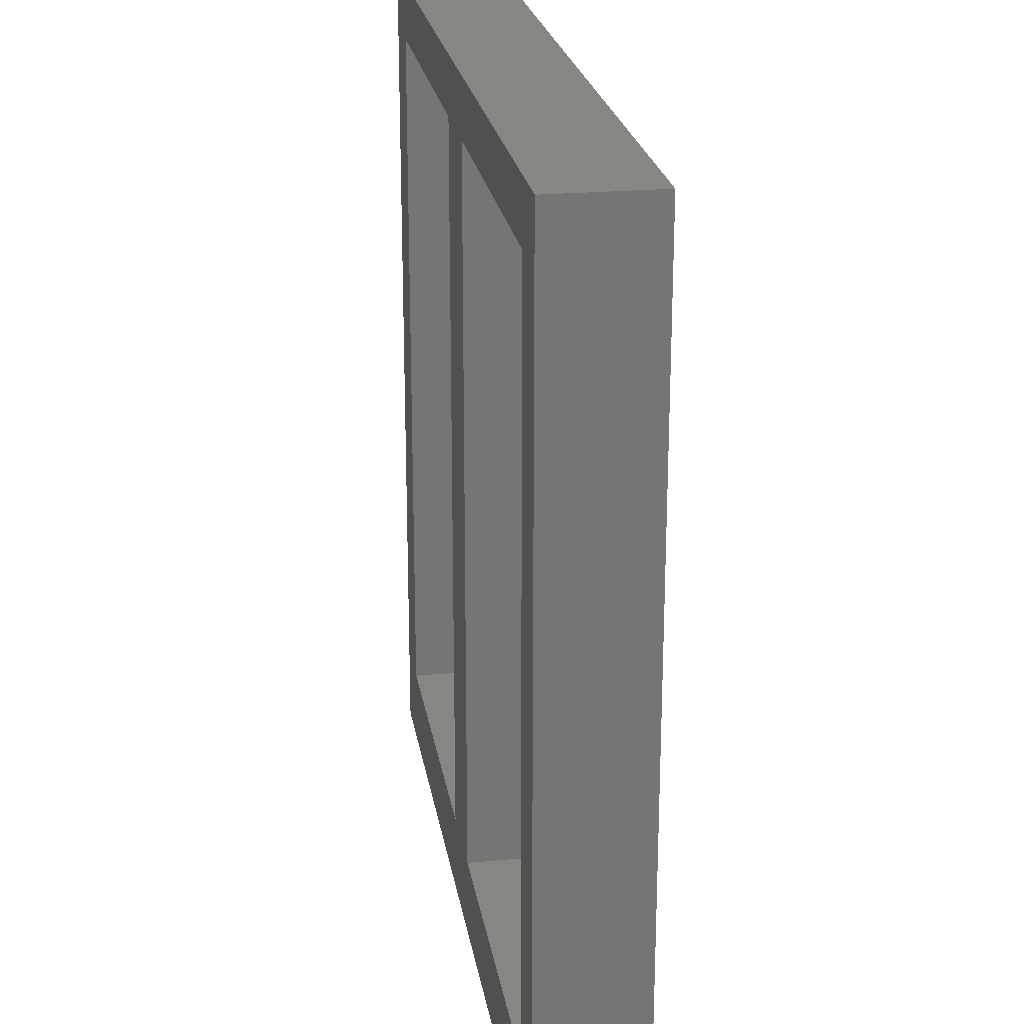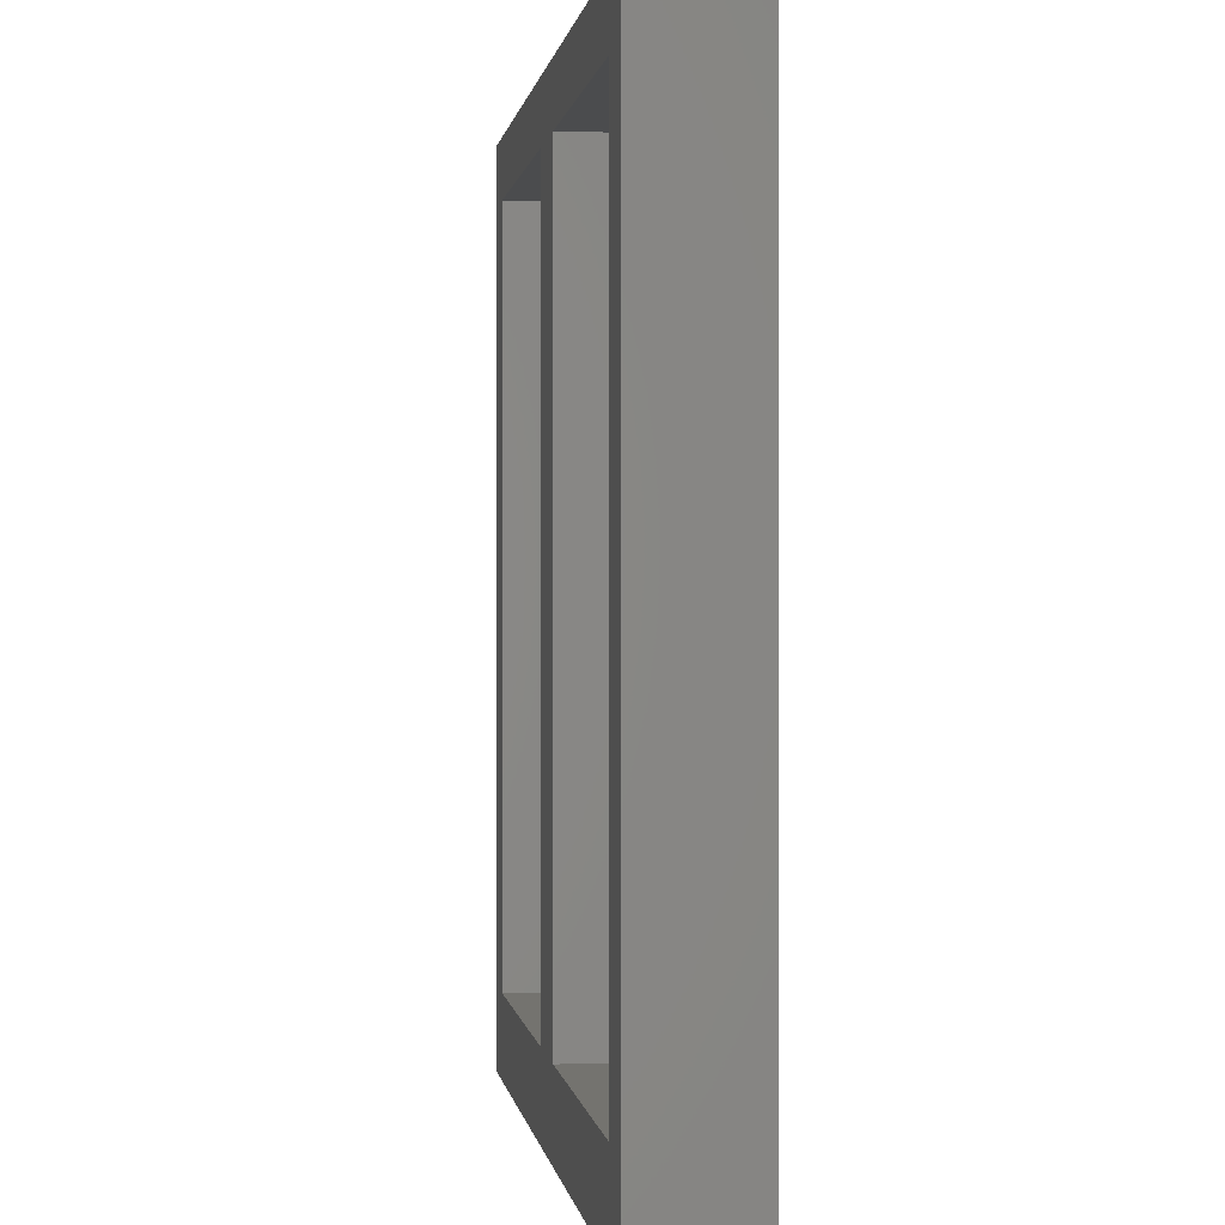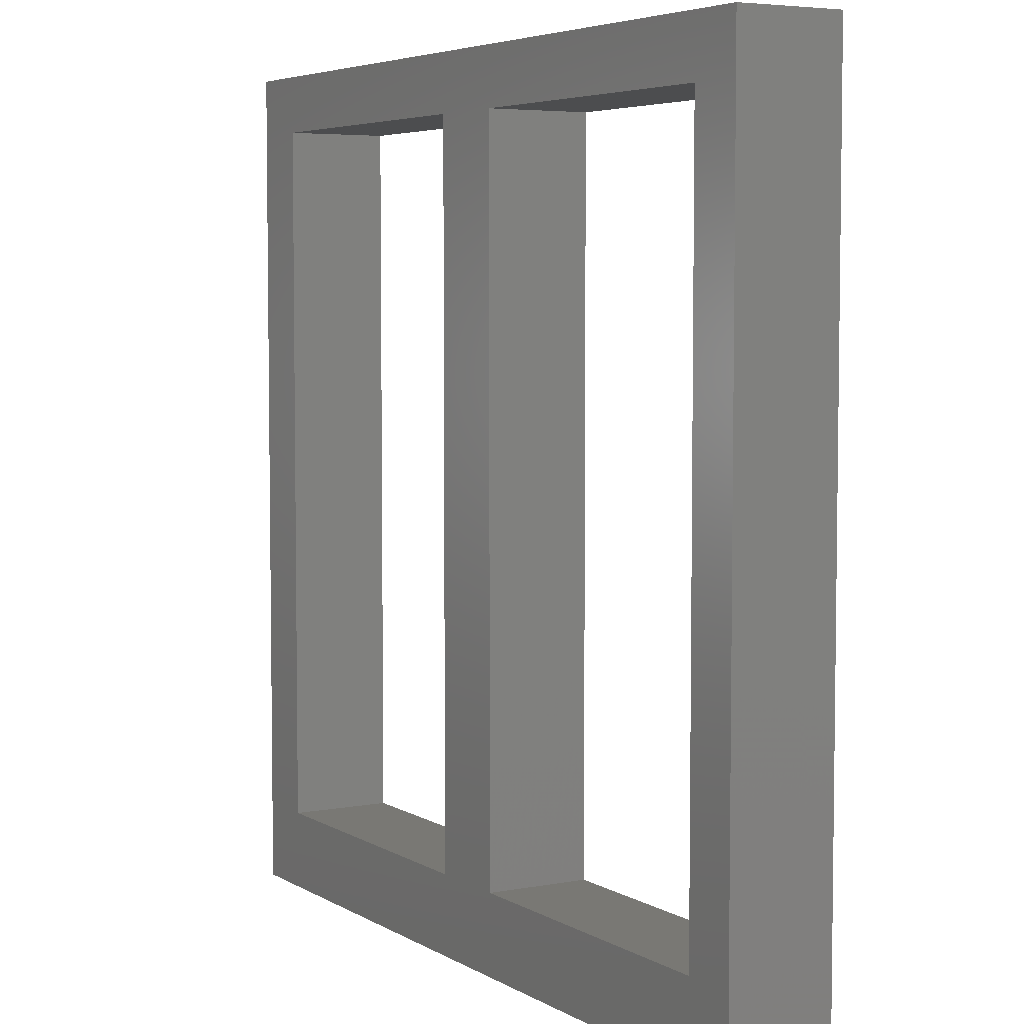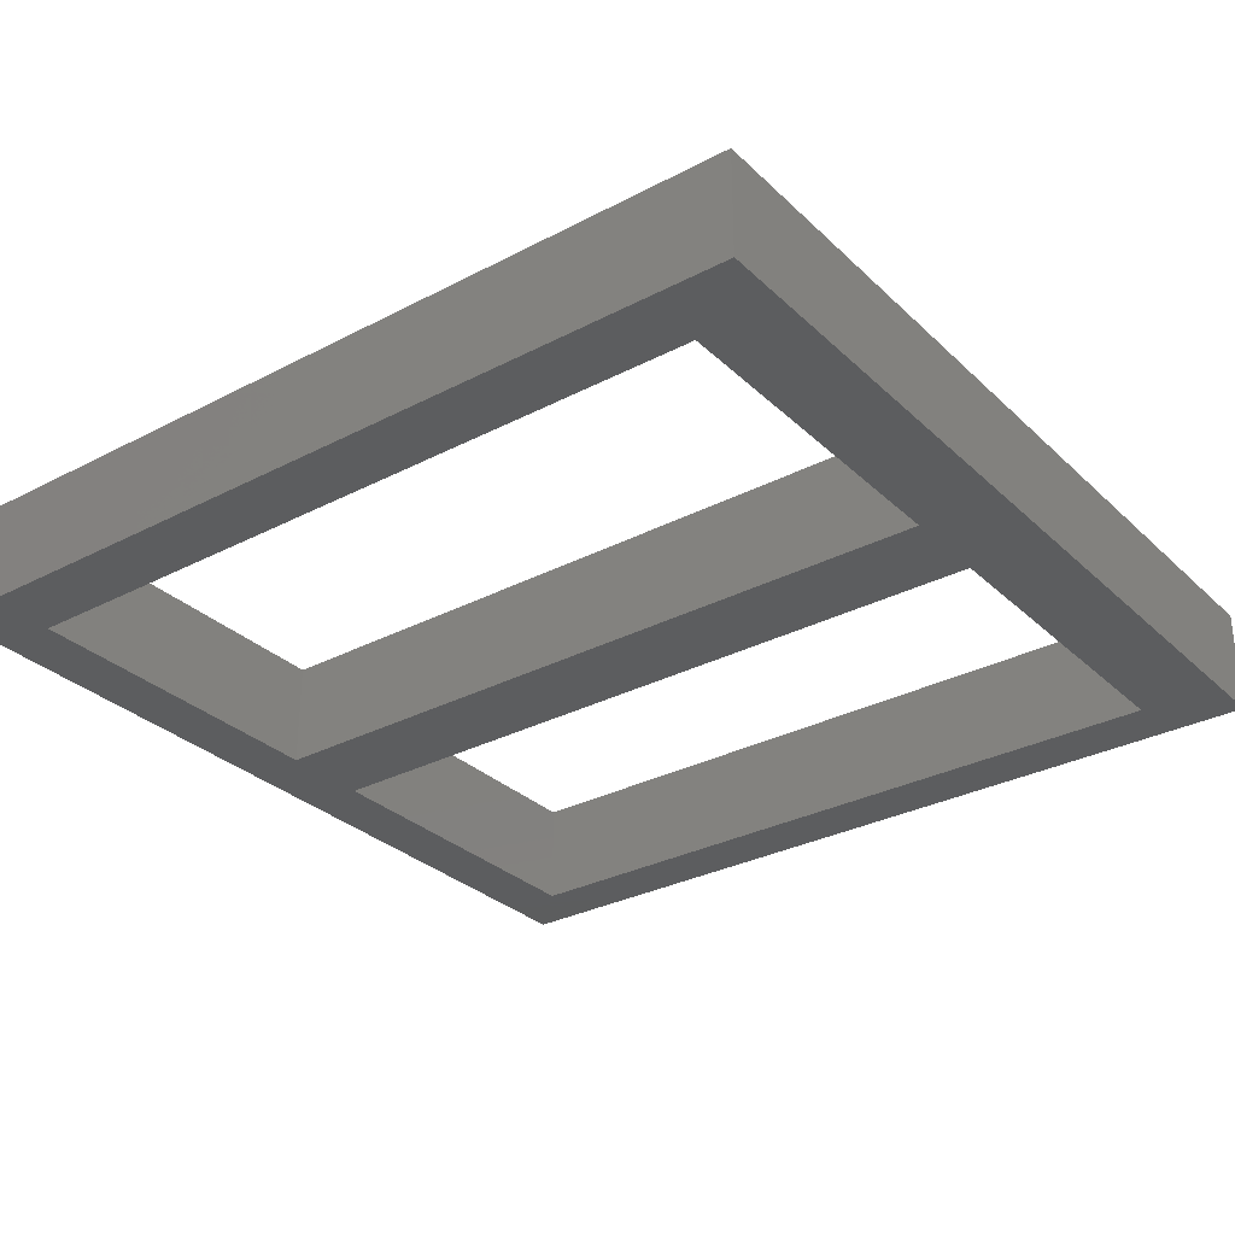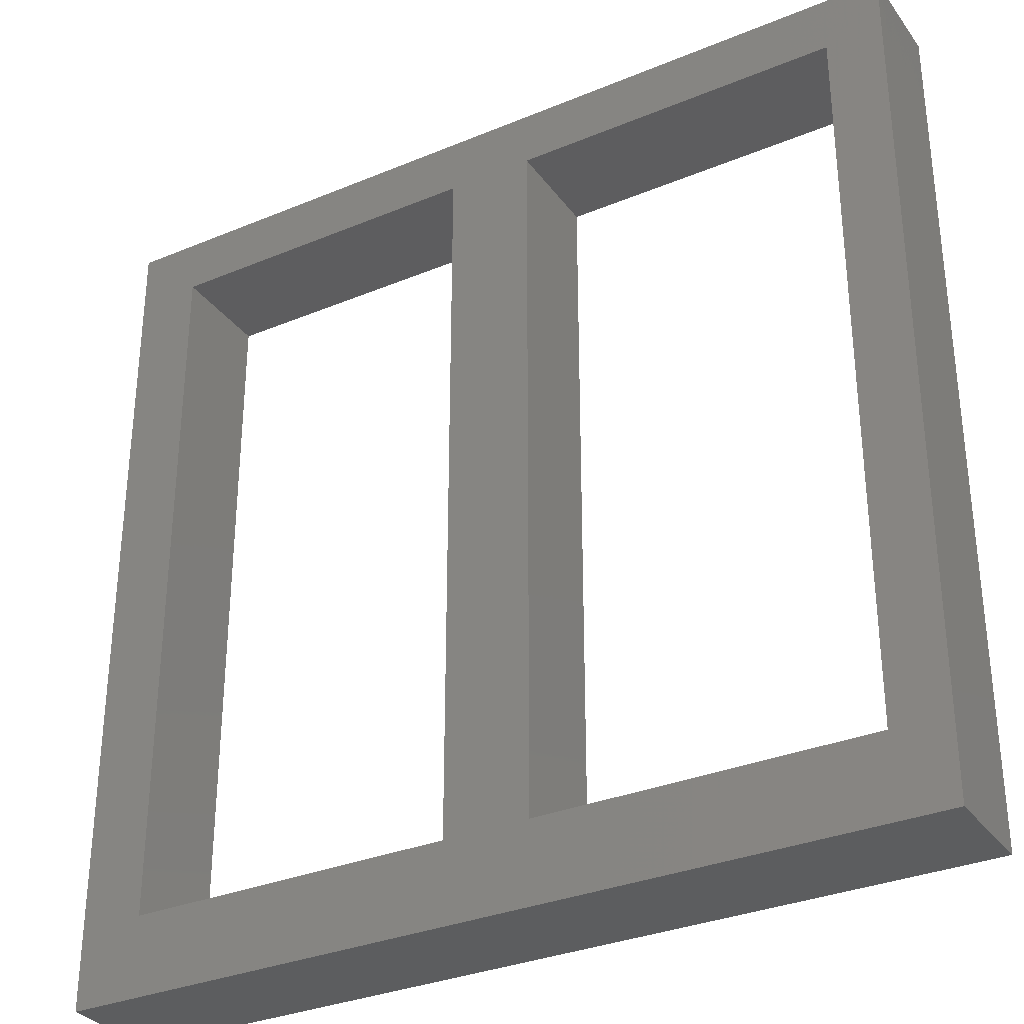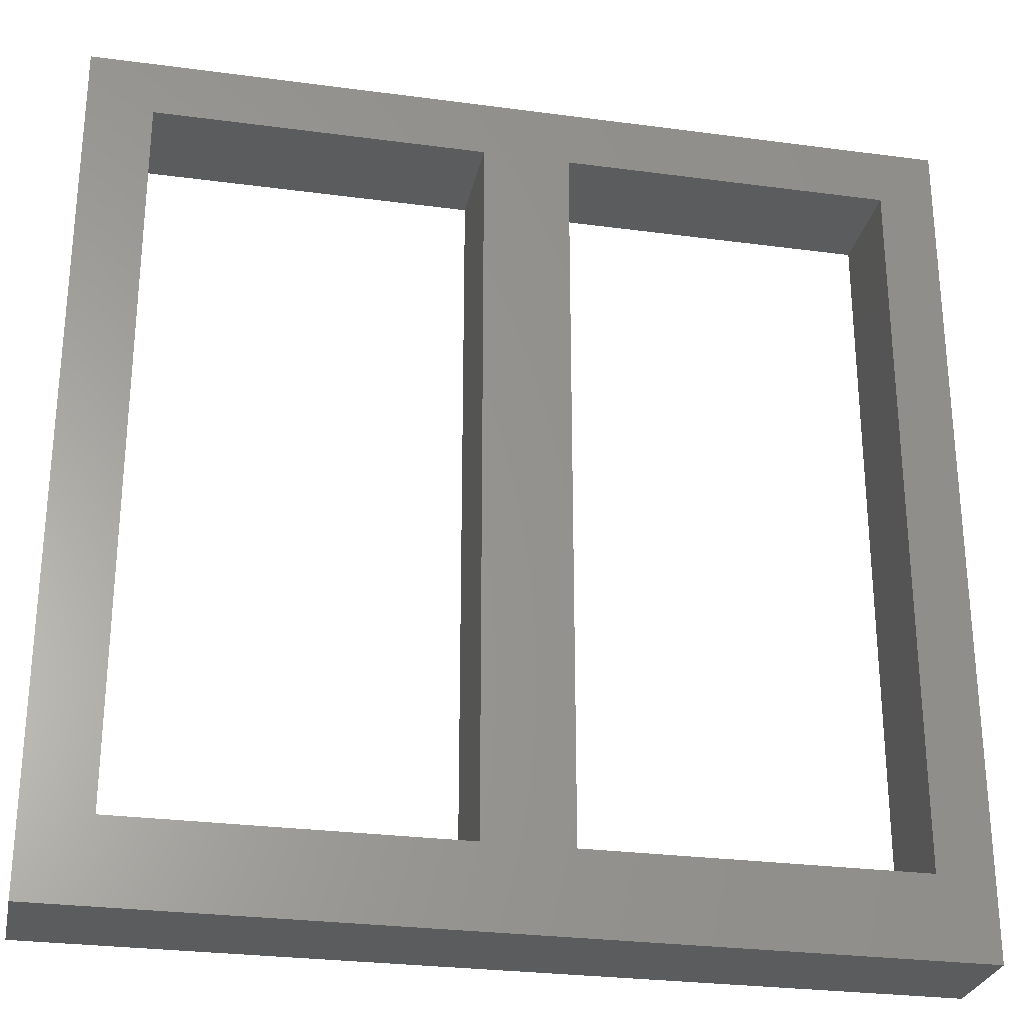
<metadata>
{"format":"stl","ext":"stl","renderer":"f3d","projection":"perspective","resolution":1024,"background":"white","views":[{"elev":22.9,"azim":81.0,"up":"+Y"},{"elev":0.4,"azim":-97.6,"up":"+Y"},{"elev":5.1,"azim":59.6,"up":"+Y"},{"elev":-30.5,"azim":-53.0,"up":"+Z"},{"elev":-32.2,"azim":30.2,"up":"+Y"},{"elev":-27.6,"azim":-11.6,"up":"+Y"}]}
</metadata>
<code>
# stl→obj: 24 verts, 52 faces
v -10.63 4.634 8.775
v -10.63 4.634 11.78
v -1.131 4.634 8.775
v -1.131 4.634 11.78
v -10.63 25.63 8.775
v -10.63 25.63 11.78
v -1.131 25.63 8.775
v -1.131 25.63 11.78
v 1.369 4.634 8.775
v 1.369 4.634 11.78
v 10.87 4.634 8.775
v 10.87 4.634 11.78
v 1.369 25.63 8.775
v 1.369 25.63 11.78
v 10.87 25.63 8.775
v 10.87 25.63 11.78
v -12.5 2.303 11.78
v -12.5 27.3 11.78
v 12.5 27.3 11.78
v 12.5 2.303 11.78
v -12.5 2.303 8.775
v 12.5 2.303 8.775
v 12.5 27.3 8.775
v -12.5 27.3 8.775
f 1 2 3
f 3 2 4
f 5 6 1
f 1 6 2
f 7 8 5
f 5 8 6
f 3 4 7
f 7 4 8
f 9 10 11
f 11 10 12
f 13 14 9
f 9 14 10
f 15 16 13
f 13 16 14
f 11 12 15
f 15 12 16
f 2 17 4
f 2 18 17
f 2 6 18
f 18 6 8
f 19 8 14
f 16 19 14
f 16 12 19
f 19 12 20
f 20 12 10
f 4 10 8
f 4 20 10
f 4 17 20
f 14 8 10
f 19 18 8
f 3 21 1
f 3 22 21
f 3 9 22
f 3 13 9
f 3 7 13
f 13 7 23
f 15 23 11
f 15 13 23
f 23 7 24
f 24 7 5
f 1 24 5
f 1 21 24
f 9 11 22
f 22 11 23
f 17 21 20
f 20 21 22
f 18 24 17
f 17 24 21
f 19 23 18
f 18 23 24
f 20 22 19
f 19 22 23

</code>
